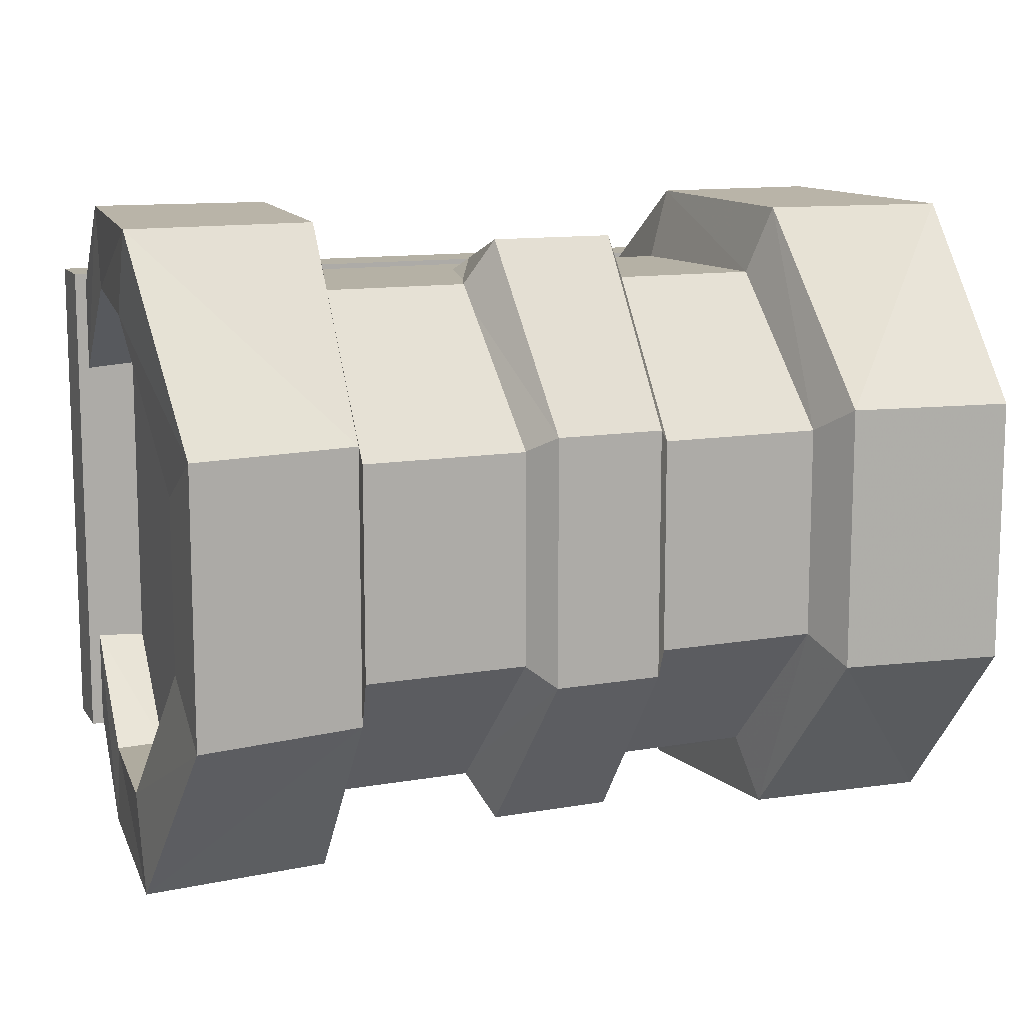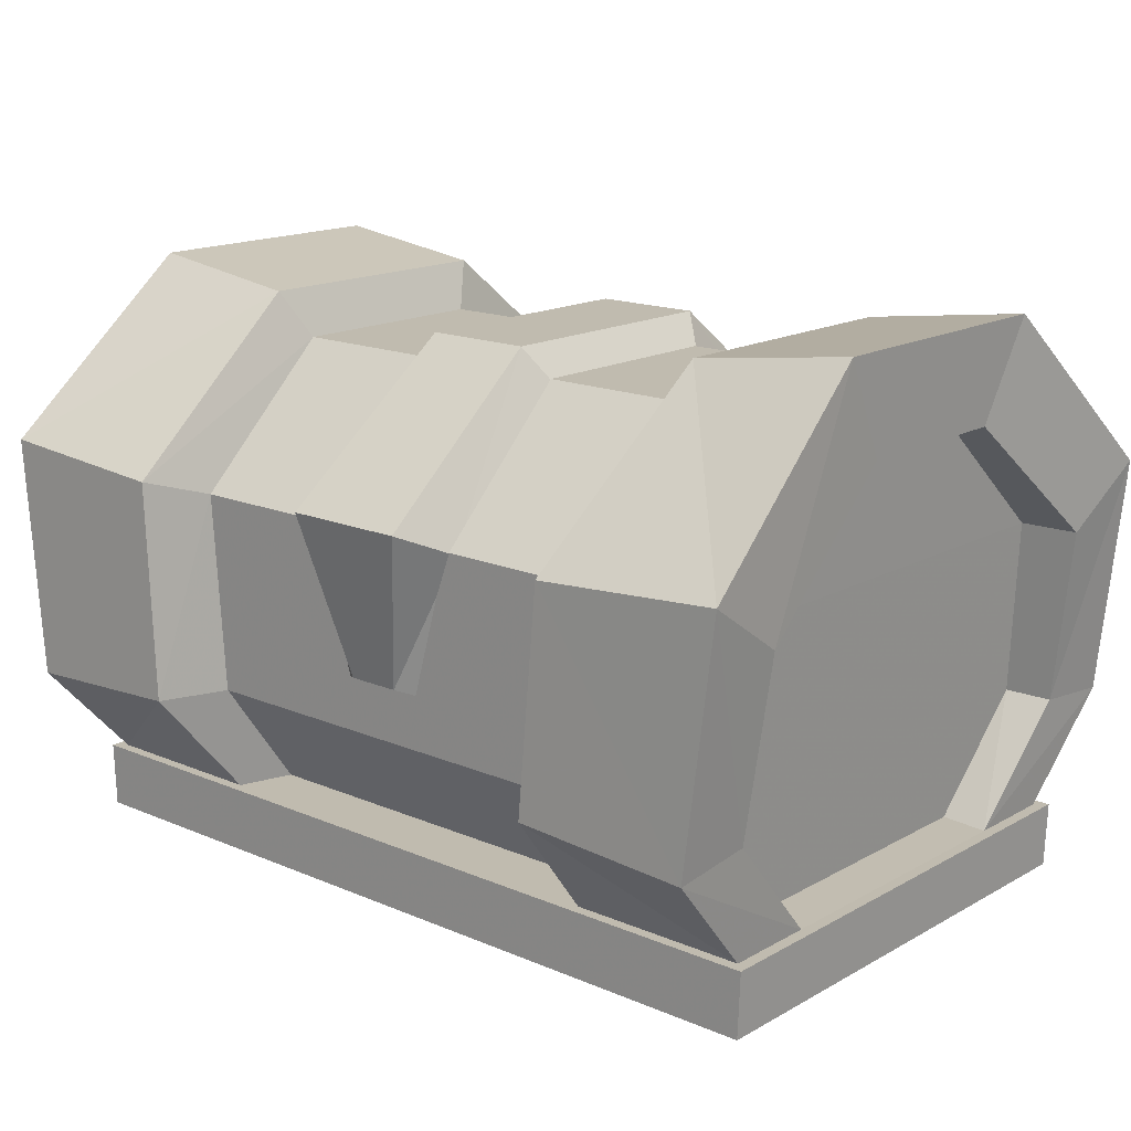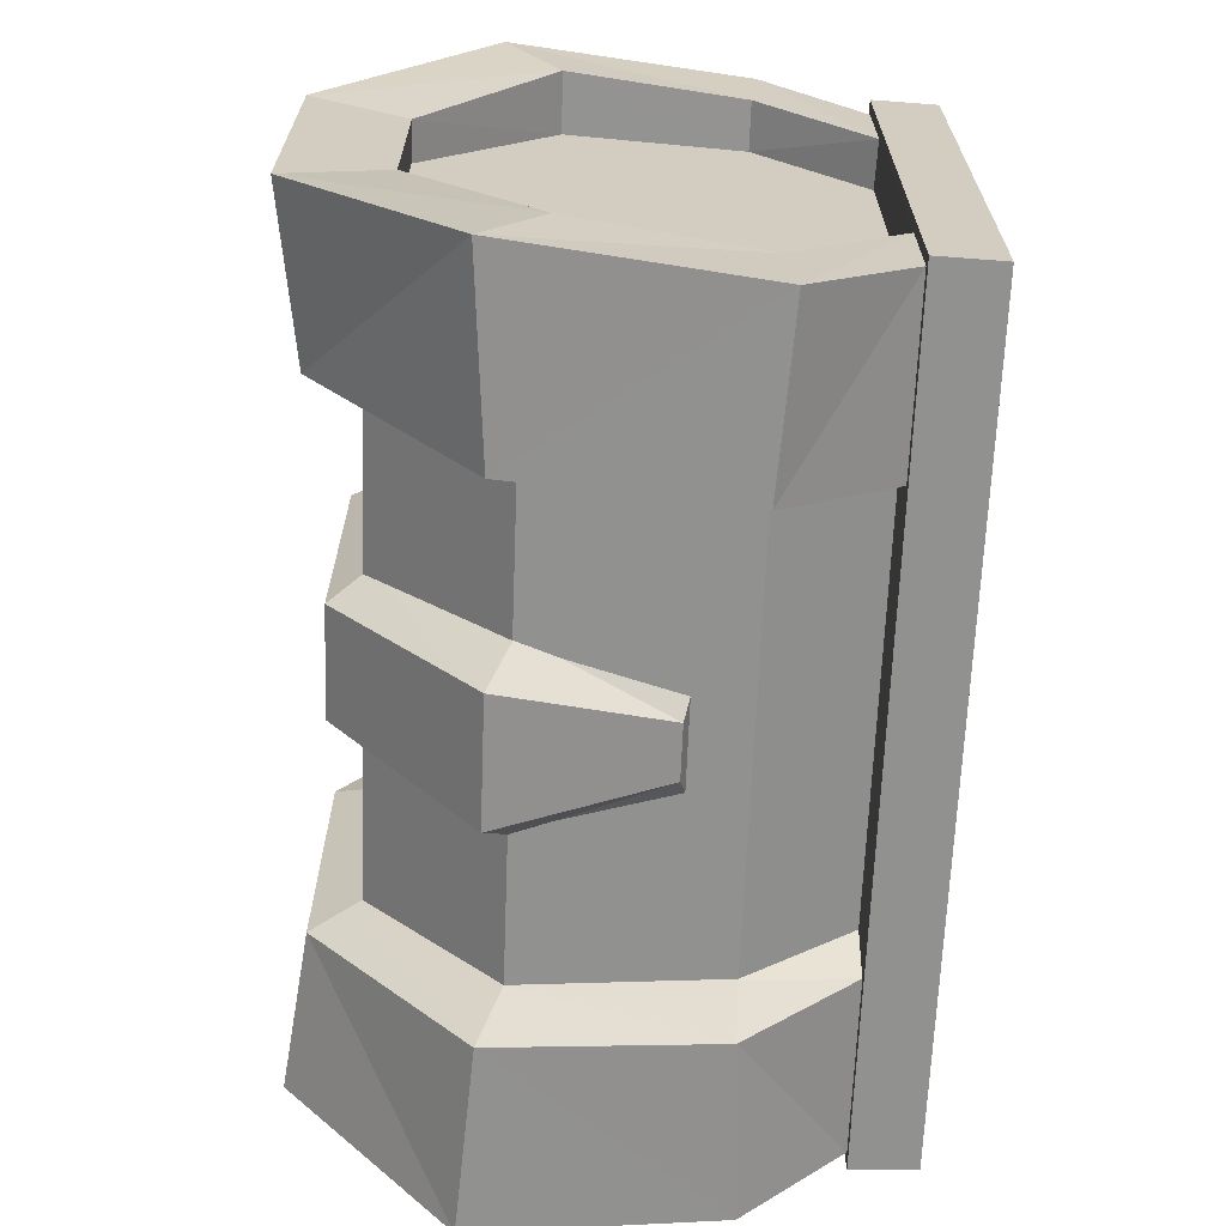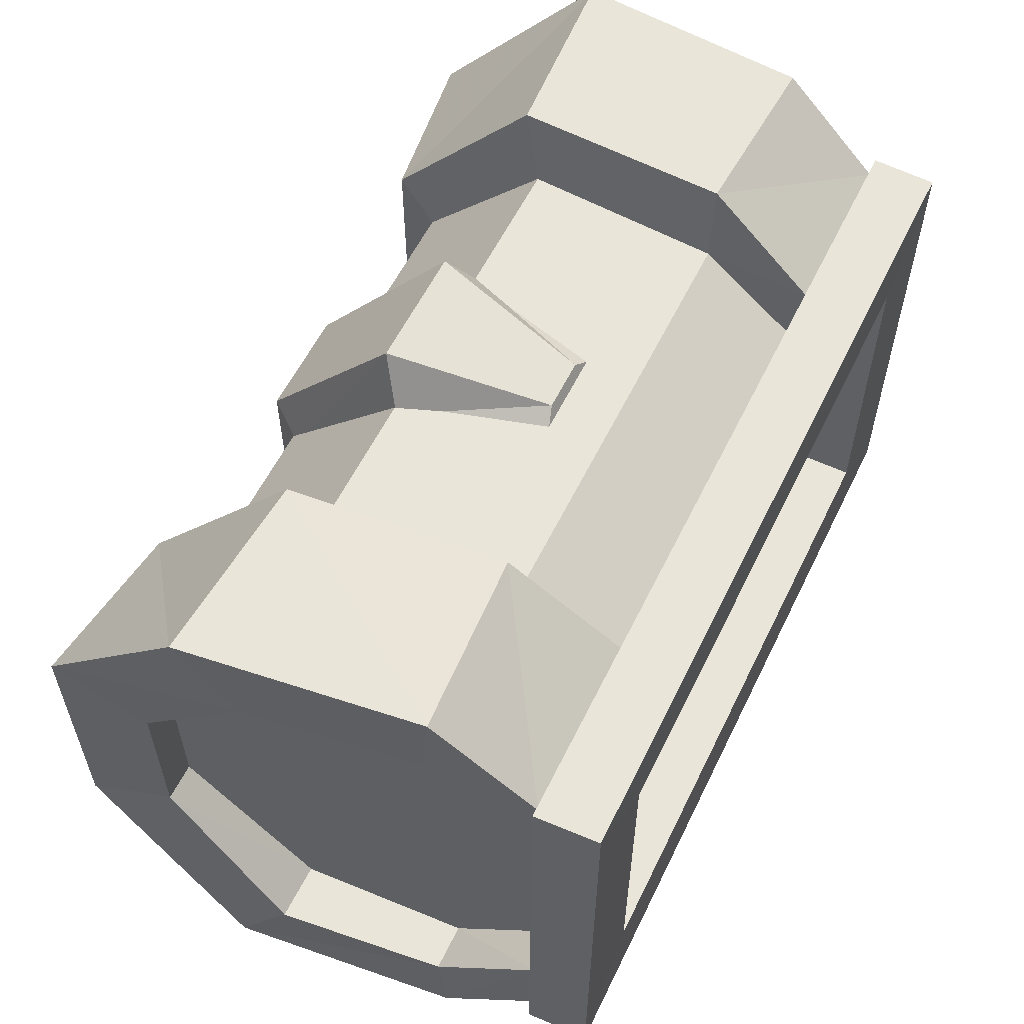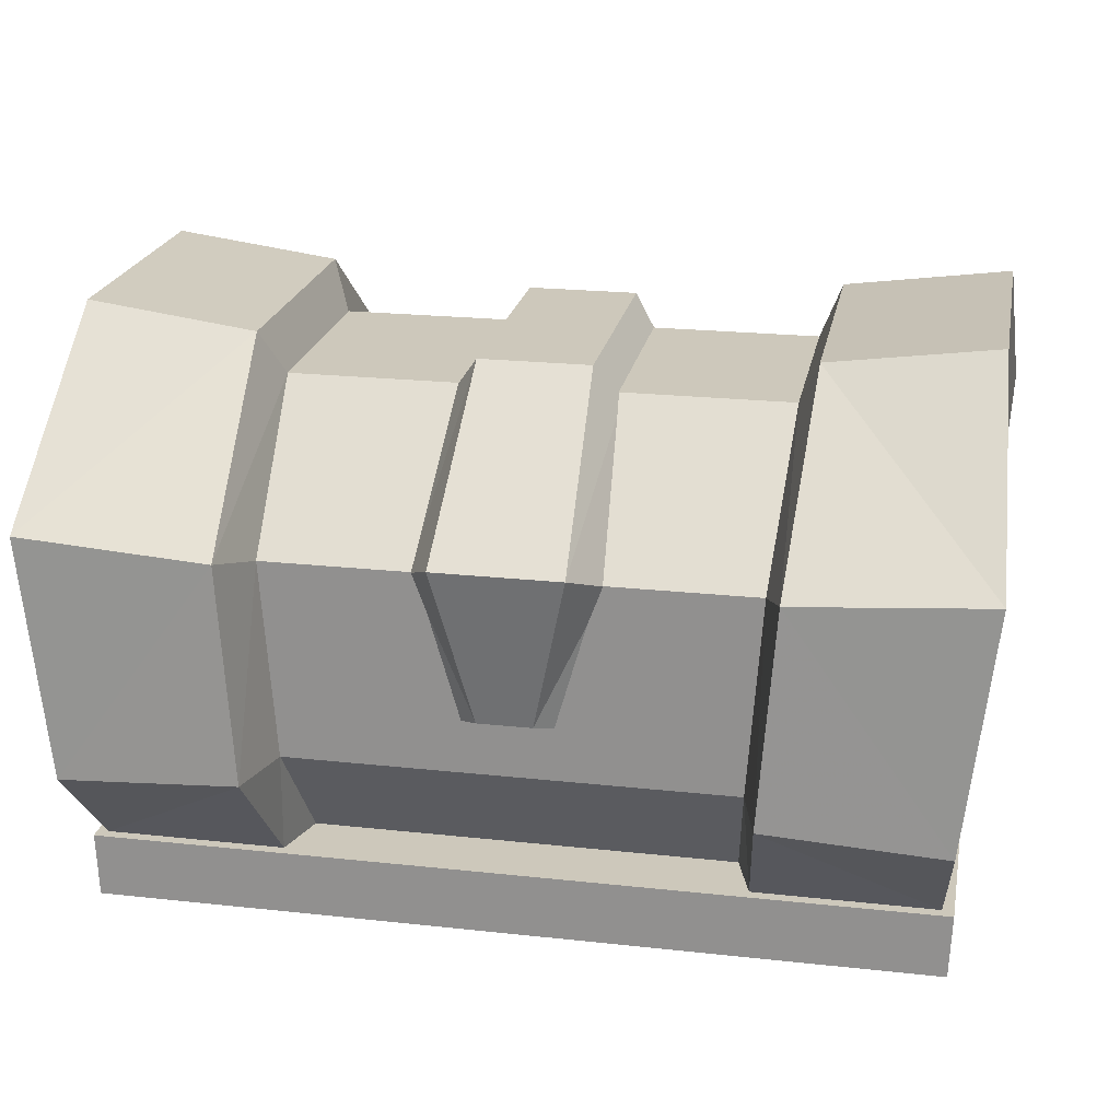
<metadata>
{"format":"obj","ext":"obj","renderer":"f3d","projection":"perspective","resolution":1024,"background":"white","views":[{"elev":11.9,"azim":157.2,"up":"+Z"},{"elev":16.0,"azim":41.2,"up":"+Y"},{"elev":-65.9,"azim":-92.2,"up":"+Z"},{"elev":57.8,"azim":-64.1,"up":"+Z"},{"elev":22.0,"azim":-169.2,"up":"+Y"}]}
</metadata>
<code>
g BSM_Chest_Color_04
v 3.606 1.789 0.8006
v 3.606 1.789 -0.8006
v 3.533 0.5841 -2.257
v 3.533 0.5841 2.257
v 3.425 -1.058 -2.326
v 3.425 -1.058 2.326
v 3.357 -2.079 -1.444
v 3.357 -2.079 1.444
v 3.914 -2.087 2.369
v 3.914 -2.087 -2.369
v 3.891 -2.692 -2.369
v 3.891 -2.692 2.369
v 3.806 -2.087 2.268
v 3.914 -2.087 2.369
v 2.126 -2.087 2.268
v -3.914 -2.087 2.369
v -2.126 -2.087 2.268
v -3.806 -2.087 2.268
v 1.972 -2.087 1.762
v -1.972 -2.087 1.762
v 2.227 -1.044 3.117
v 3.806 -2.087 2.268
v 2.126 -2.087 2.268
v 3.89 -1.133 3.117
v 2.374 0.9924 3.068
v 4.146 1.117 3.068
v 2.475 2.483 1.26
v 4.03 2.692 1.26
v 4.03 2.692 -1.26
v 2.475 2.483 -1.26
v 2.069 -1.079 2.424
v 2.126 -2.087 2.268
v 1.972 -2.087 1.762
v 2.227 -1.044 3.117
v 2.199 0.7874 2.424
v 2.374 0.9924 3.068
v 2.288 2.037 1.011
v 2.475 2.483 1.26
v 2.288 2.037 -1.011
v 2.475 2.483 -1.26
v 3.806 -2.087 1.41
v 3.806 -2.087 2.268
v 3.89 -1.133 3.117
v 3.879 -1.056 2.333
v 4.146 1.117 3.068
v 4.09 0.5897 2.262
v 4.03 2.692 1.26
v 3.973 1.789 0.7996
v 3.973 1.789 -0.7996
v 4.03 2.692 -1.26
v 4.09 0.5897 -2.262
v 4.146 1.117 -3.068
v 3.879 -1.056 -2.333
v 3.89 -1.133 -3.117
v 3.806 -2.087 -1.41
v 3.806 -2.087 -2.268
v 3.425 -1.058 2.326
v 3.357 -2.079 1.444
v 3.806 -2.087 1.41
v 3.879 -1.056 2.333
v 4.09 0.5897 2.262
v 3.533 0.5841 2.257
v 3.973 1.789 0.7996
v 3.533 0.5841 2.257
v 4.09 0.5897 2.262
v 3.606 1.789 0.8006
v 3.606 1.789 -0.8006
v 3.973 1.789 -0.7996
v 3.533 0.5841 -2.257
v 4.09 0.5897 -2.262
v 3.806 -2.087 1.41
v 3.914 -2.087 2.369
v 3.806 -2.087 2.268
v 3.806 -2.087 -1.41
v 3.914 -2.087 -2.369
v 3.806 -2.087 -2.268
v 3.357 -2.079 -1.444
v 3.357 -2.079 1.444
v 3.001 -2.676 1.562
v 3.891 -2.692 -2.369
v 3.001 -2.676 -1.61
v 3.891 -2.692 2.369
v -3.891 -2.692 2.369
v -3.001 -2.676 1.562
v 3.001 -2.071 1.562
v 3.001 -2.676 1.562
v 3.001 -2.676 -1.61
v 3.001 -2.071 -1.61
v 3.001 -0.3139 2.17
v 3.001 -0.3139 -2.25
v 3.001 1.682 1.192e-06
v 2.227 -1.044 -3.117
v 2.126 -2.087 -2.268
v 3.806 -2.087 -2.268
v 3.89 -1.133 -3.117
v 2.374 0.9924 -3.068
v 4.146 1.117 -3.068
v 2.475 2.483 -1.26
v 4.03 2.692 -1.26
v 2.069 -1.079 -2.424
v 1.972 -2.087 -1.762
v 2.126 -2.087 -2.268
v 2.227 -1.044 -3.117
v 2.199 0.7874 -2.424
v 2.374 0.9924 -3.068
v 2.288 2.037 -1.011
v 2.475 2.483 -1.26
v 3.425 -1.058 -2.326
v 3.806 -2.087 -1.41
v 3.357 -2.079 -1.444
v 3.879 -1.056 -2.333
v 4.09 0.5897 -2.262
v 3.533 0.5841 -2.257
v 1.972 -2.087 1.762
v -1.972 -2.087 1.762
v -2.069 -1.079 2.424
v 2.069 -1.079 2.424
v -2.199 0.7874 2.424
v 2.199 0.7874 2.424
v -2.288 2.037 1.011
v 2.288 2.037 1.011
v -2.288 2.037 -1.011
v 2.288 2.037 -1.011
v 2.288 2.037 -1.011
v -2.288 2.037 -1.011
v -2.199 0.7874 -2.424
v 2.199 0.7874 -2.424
v -2.069 -1.079 -2.424
v 2.069 -1.079 -2.424
v -1.972 -2.087 -1.762
v 1.972 -2.087 -1.762
v 3.001 -0.3139 2.17
v -3.001 -2.071 1.562
v 3.001 -2.071 1.562
v -3.001 -0.3139 2.17
v 3.001 1.682 1.192e-06
v -3.001 1.682 1.192e-06
v 3.001 -0.3139 -2.25
v -3.001 1.682 1.192e-06
v 3.001 1.682 1.192e-06
v -3.001 -0.3139 -2.25
v 3.001 -2.071 -1.61
v -3.001 -2.071 -1.61
v 3.001 -2.676 -1.61
v -3.001 -2.676 -1.61
v 3.891 -2.692 -2.369
v -3.001 -2.676 -1.61
v 3.001 -2.676 -1.61
v -3.891 -2.692 -2.369
v -3.891 -2.692 2.369
v -3.001 -2.676 1.562
v -2.126 -2.087 -2.268
v -3.806 -2.087 -2.268
v -3.914 -2.087 -2.369
v 2.126 -2.087 -2.268
v 3.914 -2.087 -2.369
v 3.806 -2.087 -2.268
v 1.972 -2.087 -1.762
v -1.972 -2.087 -1.762
v 3.891 -2.692 2.369
v -3.891 -2.692 2.369
v -3.914 -2.087 2.369
v 3.914 -2.087 2.369
v -2.227 -1.044 3.117
v -2.126 -2.087 2.268
v -3.806 -2.087 2.268
v -3.89 -1.133 3.117
v -2.374 0.9924 3.068
v -4.146 1.117 3.068
v -2.475 2.483 1.26
v -4.03 2.692 1.26
v -4.03 2.692 -1.26
v -2.475 2.483 -1.26
v -2.069 -1.079 2.424
v -1.972 -2.087 1.762
v -2.126 -2.087 2.268
v -2.227 -1.044 3.117
v -2.199 0.7874 2.424
v -2.374 0.9924 3.068
v -2.288 2.037 1.011
v -2.475 2.483 1.26
v -2.288 2.037 -1.011
v -2.475 2.483 -1.26
v -3.806 -2.087 1.41
v -3.89 -1.133 3.117
v -3.806 -2.087 2.268
v -3.879 -1.056 2.333
v -4.146 1.117 3.068
v -4.09 0.5897 2.262
v -4.03 2.692 1.26
v -3.973 1.789 0.7996
v -3.973 1.789 -0.7996
v -4.03 2.692 -1.26
v -4.09 0.5897 -2.262
v -4.146 1.117 -3.068
v -3.879 -1.056 -2.333
v -3.89 -1.133 -3.117
v -3.806 -2.087 -1.41
v -3.806 -2.087 -2.268
v -3.425 -1.058 2.326
v -3.806 -2.087 1.41
v -3.357 -2.079 1.444
v -3.879 -1.056 2.333
v -4.09 0.5897 2.262
v -3.533 0.5841 2.257
v -3.973 1.789 0.7996
v -4.09 0.5897 2.262
v -3.533 0.5841 2.257
v -3.606 1.789 0.8006
v -3.606 1.789 -0.8006
v -3.973 1.789 -0.7996
v -3.533 0.5841 -2.257
v -4.09 0.5897 -2.262
v -3.914 -2.087 2.369
v -3.806 -2.087 1.41
v -3.806 -2.087 2.268
v -3.806 -2.087 -1.41
v -3.914 -2.087 -2.369
v -3.806 -2.087 -2.268
v -3.357 -2.079 -1.444
v -3.357 -2.079 1.444
v -3.891 -2.692 2.369
v -3.891 -2.692 -2.369
v -3.914 -2.087 -2.369
v -3.914 -2.087 2.369
v -3.606 1.789 0.8006
v -3.533 0.5841 -2.257
v -3.606 1.789 -0.8006
v -3.533 0.5841 2.257
v -3.425 -1.058 -2.326
v -3.425 -1.058 2.326
v -3.357 -2.079 -1.444
v -3.357 -2.079 1.444
v -2.227 -1.044 -3.117
v -3.806 -2.087 -2.268
v -2.126 -2.087 -2.268
v -3.89 -1.133 -3.117
v -2.374 0.9924 -3.068
v -4.146 1.117 -3.068
v -2.475 2.483 -1.26
v -4.03 2.692 -1.26
v -2.069 -1.079 -2.424
v -2.126 -2.087 -2.268
v -1.972 -2.087 -1.762
v -2.227 -1.044 -3.117
v -2.199 0.7874 -2.424
v -2.374 0.9924 -3.068
v -2.288 2.037 -1.011
v -2.475 2.483 -1.26
v -3.425 -1.058 -2.326
v -3.357 -2.079 -1.444
v -3.806 -2.087 -1.41
v -3.879 -1.056 -2.333
v -4.09 0.5897 -2.262
v -3.533 0.5841 -2.257
v -3.001 -2.676 -1.61
v -3.001 -2.676 1.562
v -3.001 -2.071 1.562
v -3.001 -2.071 -1.61
v -3.001 -0.3139 -2.25
v -3.001 -0.3139 2.17
v -3.001 1.682 1.192e-06
v 3.914 -2.087 -2.369
v -3.914 -2.087 -2.369
v -3.891 -2.692 -2.369
v 3.891 -2.692 -2.369
v -0.4817 -0.595 2.367
v -0.2514 -0.5235 2.538
v 0.2514 -0.5235 2.538
v 0.4817 -0.595 2.367
v 0.2514 -0.5235 2.538
v 0.8555 0.7617 2.376
v 0.4817 -0.595 2.367
v 0.5882 0.9787 2.853
v 0.5167 2.321 1.174
v 0.7508 1.986 0.9917
v -0.7508 1.986 0.9917
v -0.5167 2.321 1.174
v -0.5882 0.9787 2.853
v -0.8555 0.7617 2.376
v -0.2514 -0.5235 2.538
v -0.4817 -0.595 2.367
v 0.5167 2.321 -1.175
v 0.5167 2.321 1.174
v -0.5167 2.321 1.174
v -0.5167 2.321 -1.175
v 0.298 0.9787 -2.855
v -0.5882 0.9787 -2.855
v 0.5882 0.9787 -2.855
v -0.2514 -0.5235 -2.555
v 0.2514 -0.5235 -2.555
v -0.4817 -0.595 -2.368
v 0.4817 -0.595 -2.368
v -0.5167 2.321 -1.175
v -0.5167 2.321 1.174
v -0.7508 1.986 0.9917
v -0.7508 1.986 -0.9932
v -0.5882 0.9787 -2.855
v -0.8555 0.7617 -2.377
v -0.2514 -0.5235 -2.555
v -0.4817 -0.595 -2.368
v 0.7508 1.986 -0.9932
v 0.7508 1.986 0.9917
v 0.5167 2.321 1.174
v 0.5167 2.321 -1.175
v 0.8555 0.7617 -2.377
v 0.5882 0.9787 -2.855
v 0.2514 -0.5235 -2.555
v 0.4817 -0.595 -2.368
v 3.001 -2.071 1.562
v -3.001 -2.071 1.562
v -3.001 -2.676 1.562
v 3.001 -2.676 1.562
v -0.2514 -0.5235 2.538
v -0.5882 0.9787 2.853
v 0.4077 0.9787 2.853
v 0.2514 -0.5235 2.538
v -0.5167 2.321 1.174
v 0.5882 0.9787 2.853
v 0.5167 2.321 1.174
g BSM_Chest_Color_04_0
f 3 2 1
f 4 3 1
f 5 3 4
f 6 5 4
f 7 5 6
f 8 7 6
f 11 10 9
f 12 11 9
f 15 14 13
f 16 14 15
f 17 16 15
f 16 17 18
f 17 15 19
f 20 17 19
f 23 22 21
f 22 24 21
f 21 24 25
f 24 26 25
f 25 26 27
f 26 28 27
f 28 29 27
f 29 30 27
f 33 32 31
f 32 34 31
f 31 34 35
f 34 36 35
f 35 36 37
f 36 38 37
f 39 37 38
f 40 39 38
f 43 42 41
f 44 43 41
f 45 43 44
f 46 45 44
f 47 45 46
f 48 47 46
f 48 49 47
f 49 50 47
f 50 49 51
f 52 50 51
f 52 51 53
f 54 52 53
f 54 53 55
f 56 54 55
f 59 58 57
f 60 59 57
f 60 57 61
f 57 62 61
f 65 64 63
f 64 66 63
f 66 67 63
f 67 68 63
f 67 69 68
f 69 70 68
f 73 72 71
f 74 71 72
f 75 74 72
f 76 74 75
f 74 77 71
f 77 78 71
f 81 80 79
f 80 82 79
f 82 83 79
f 83 84 79
f 87 86 85
f 88 87 85
f 88 85 89
f 90 88 89
f 91 90 89
f 94 93 92
f 95 94 92
f 95 92 96
f 97 95 96
f 97 96 98
f 99 97 98
f 102 101 100
f 103 102 100
f 103 100 104
f 105 103 104
f 105 104 106
f 107 105 106
f 110 109 108
f 109 111 108
f 108 111 112
f 113 108 112
f 116 115 114
f 117 116 114
f 118 116 117
f 119 118 117
f 120 118 119
f 121 120 119
f 122 120 121
f 123 122 121
f 126 125 124
f 127 126 124
f 128 126 127
f 129 128 127
f 130 128 129
f 131 130 129
f 134 133 132
f 133 135 132
f 132 135 136
f 135 137 136
f 140 139 138
f 139 141 138
f 138 141 142
f 141 143 142
f 142 143 144
f 143 145 144
f 148 147 146
f 147 149 146
f 149 147 150
f 147 151 150
f 154 153 152
f 154 152 155
f 156 154 155
f 157 156 155
f 155 152 158
f 152 159 158
f 162 161 160
f 163 162 160
f 166 165 164
f 167 166 164
f 167 164 168
f 169 167 168
f 169 168 170
f 171 169 170
f 172 171 170
f 173 172 170
f 176 175 174
f 177 176 174
f 177 174 178
f 179 177 178
f 179 178 180
f 181 179 180
f 180 182 181
f 182 183 181
f 186 185 184
f 185 187 184
f 185 188 187
f 188 189 187
f 188 190 189
f 190 191 189
f 192 191 190
f 193 192 190
f 192 193 194
f 193 195 194
f 194 195 196
f 195 197 196
f 196 197 198
f 197 199 198
f 202 201 200
f 201 203 200
f 200 203 204
f 205 200 204
f 208 207 206
f 209 208 206
f 210 209 206
f 211 210 206
f 212 210 211
f 213 212 211
f 216 215 214
f 215 217 214
f 217 218 214
f 219 218 217
f 220 217 215
f 221 220 215
f 224 223 222
f 225 224 222
f 228 227 226
f 227 229 226
f 227 230 229
f 230 231 229
f 230 232 231
f 232 233 231
f 236 235 234
f 235 237 234
f 234 237 238
f 237 239 238
f 238 239 240
f 239 241 240
f 244 243 242
f 243 245 242
f 242 245 246
f 245 247 246
f 246 247 248
f 247 249 248
f 252 251 250
f 253 252 250
f 253 250 254
f 250 255 254
f 258 257 256
f 259 258 256
f 258 259 260
f 261 258 260
f 262 261 260
f 265 264 263
f 266 265 263
f 269 268 267
f 270 269 267
f 273 272 271
f 272 274 271
f 275 274 272
f 276 275 272
f 279 278 277
f 280 279 277
f 279 280 281
f 280 282 281
f 285 284 283
f 286 285 283
f 286 283 287
f 288 286 287
f 287 283 289
f 288 287 290
f 289 291 287
f 287 291 290
f 290 291 292
f 291 293 292
f 296 295 294
f 297 296 294
f 294 298 297
f 298 299 297
f 299 298 300
f 301 299 300
f 304 303 302
f 305 304 302
f 305 302 306
f 307 305 306
f 307 306 308
f 306 309 308
f 312 311 310
f 313 312 310
f 316 315 314
f 317 316 314
f 318 315 316
f 317 319 316
f 320 318 316
f 320 316 319

</code>
